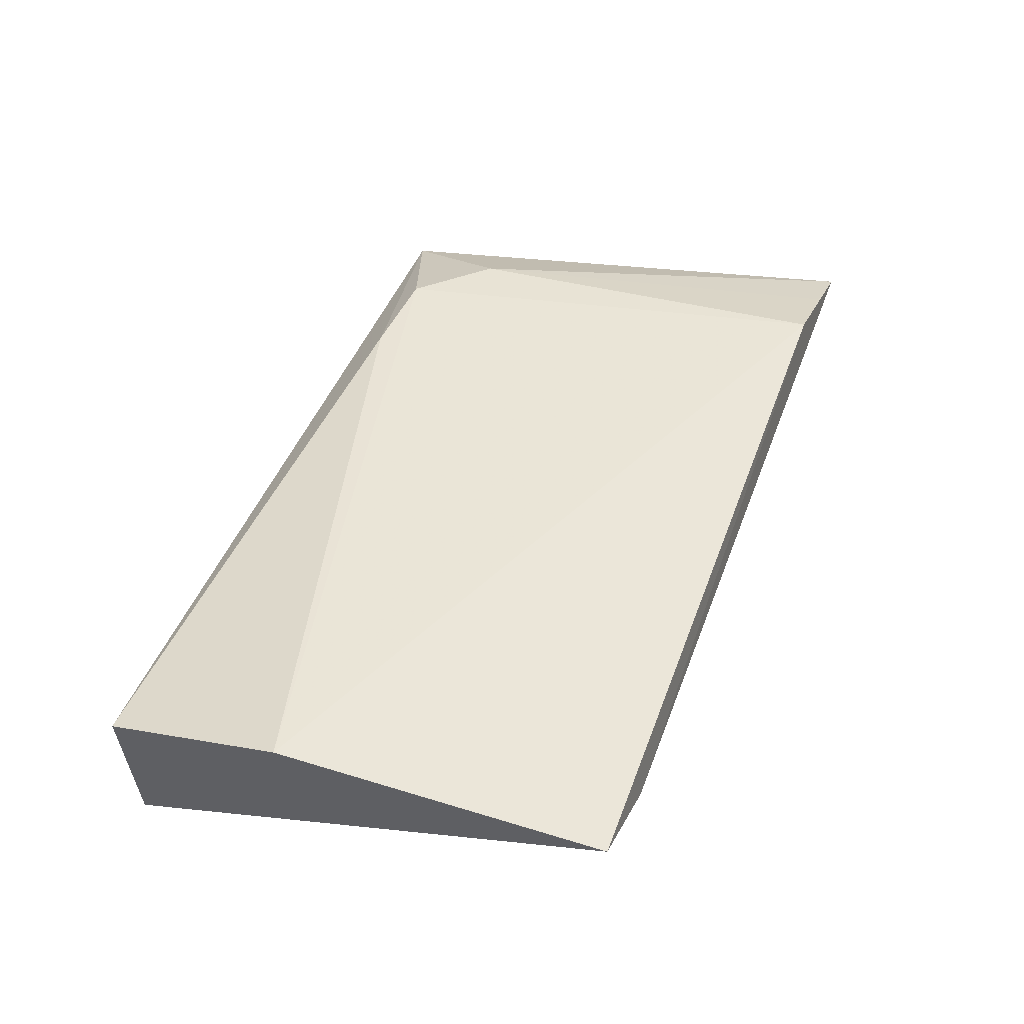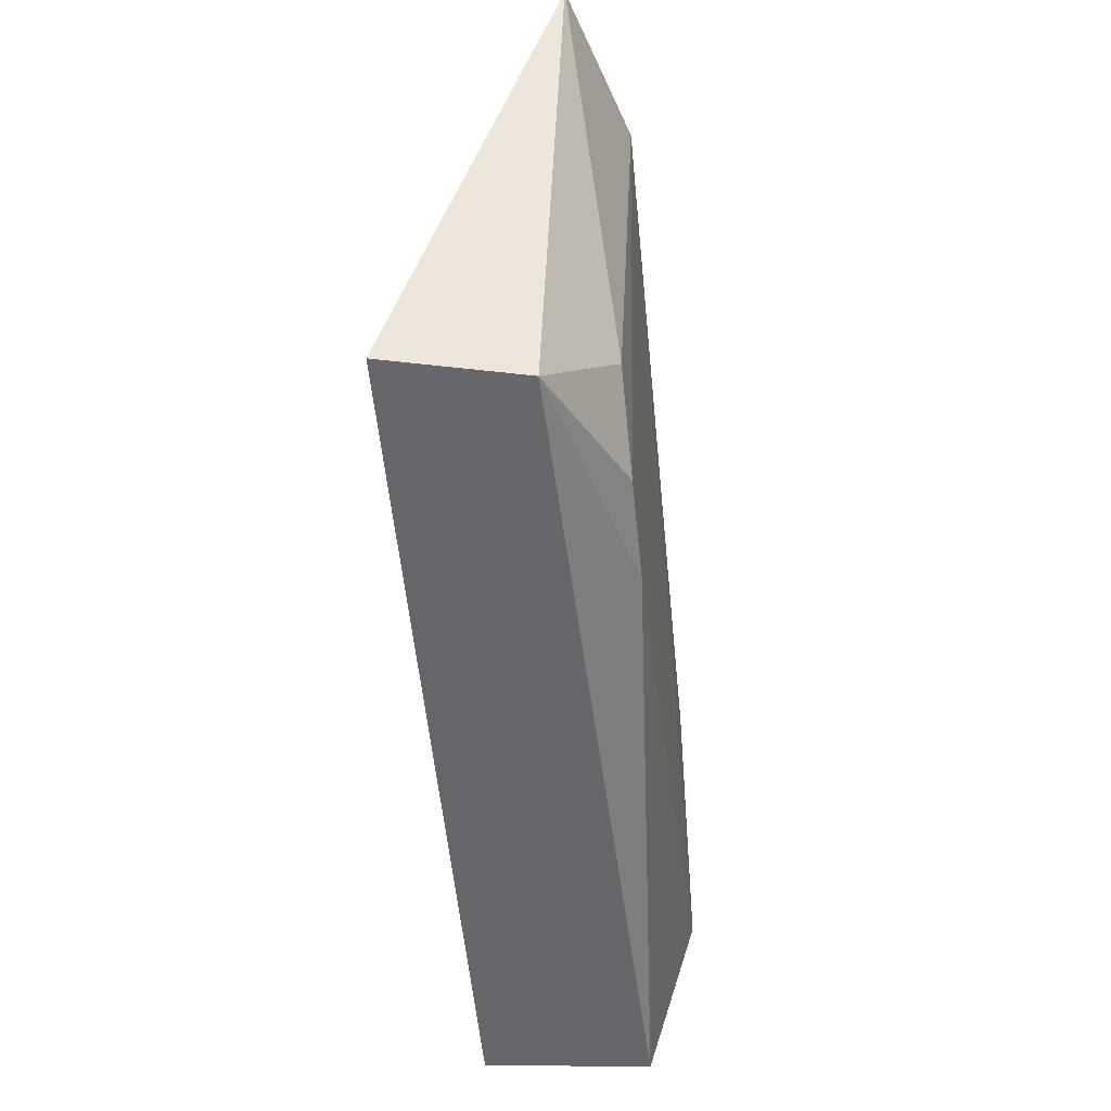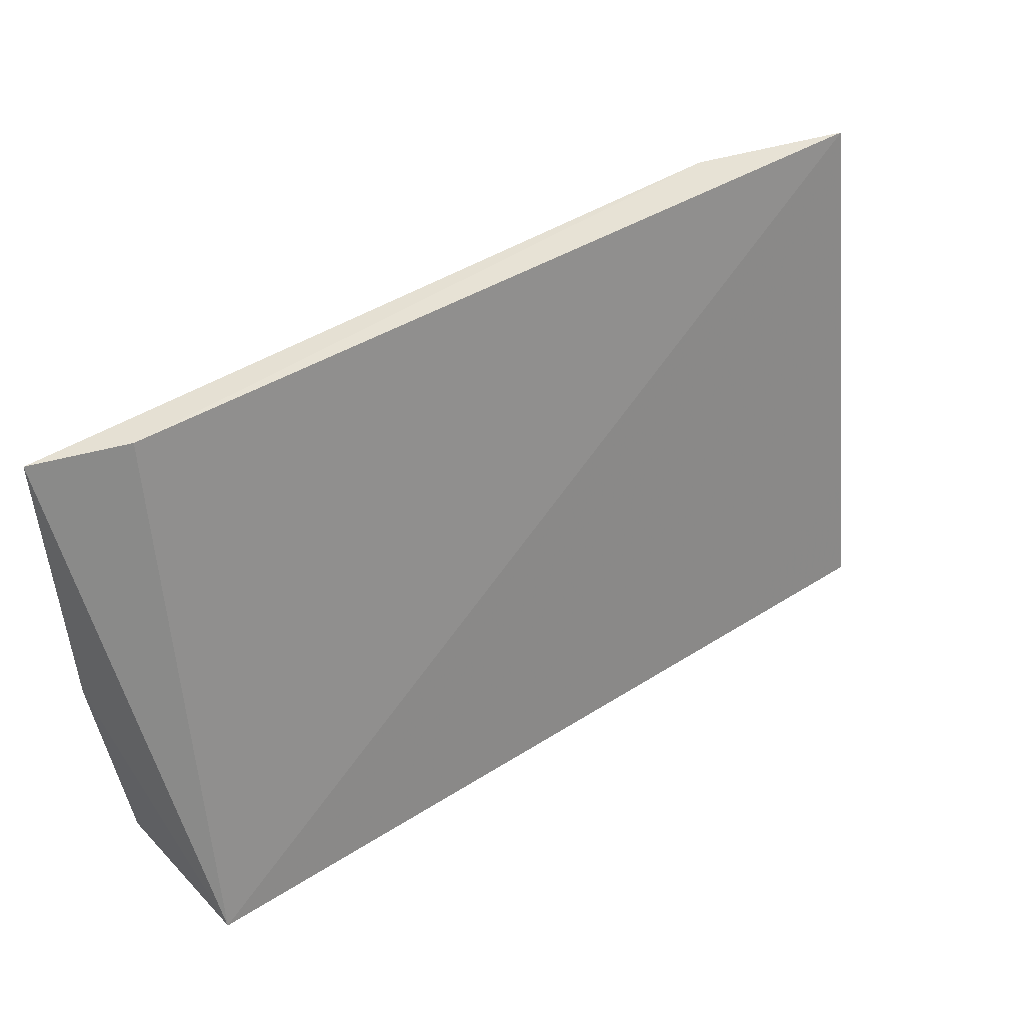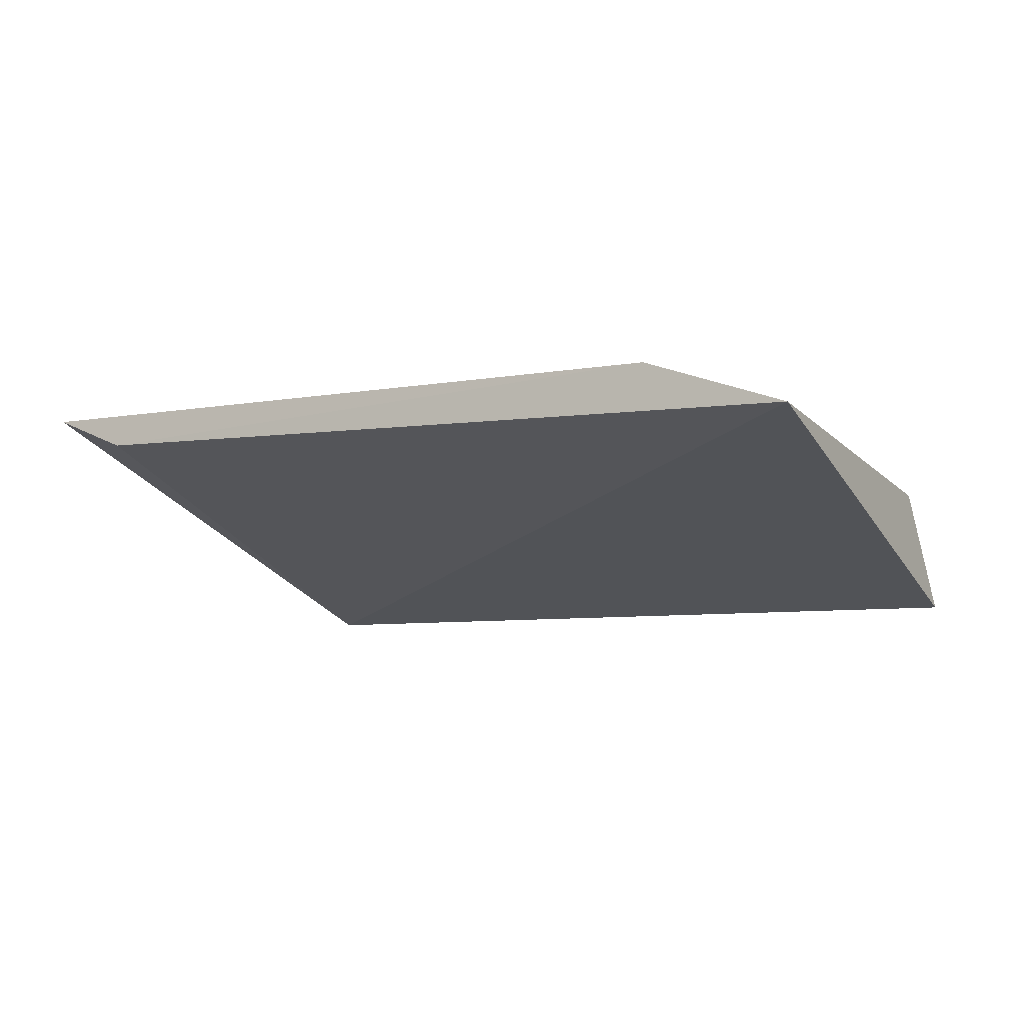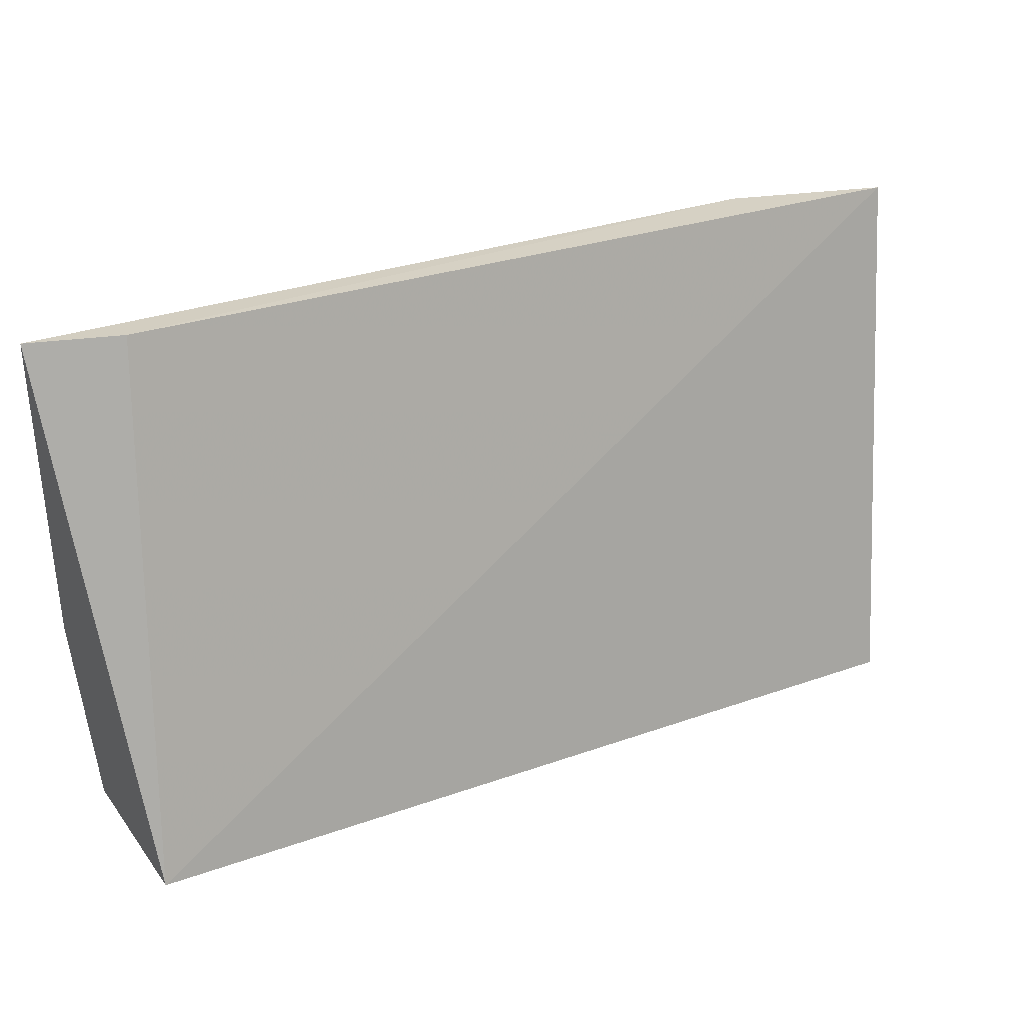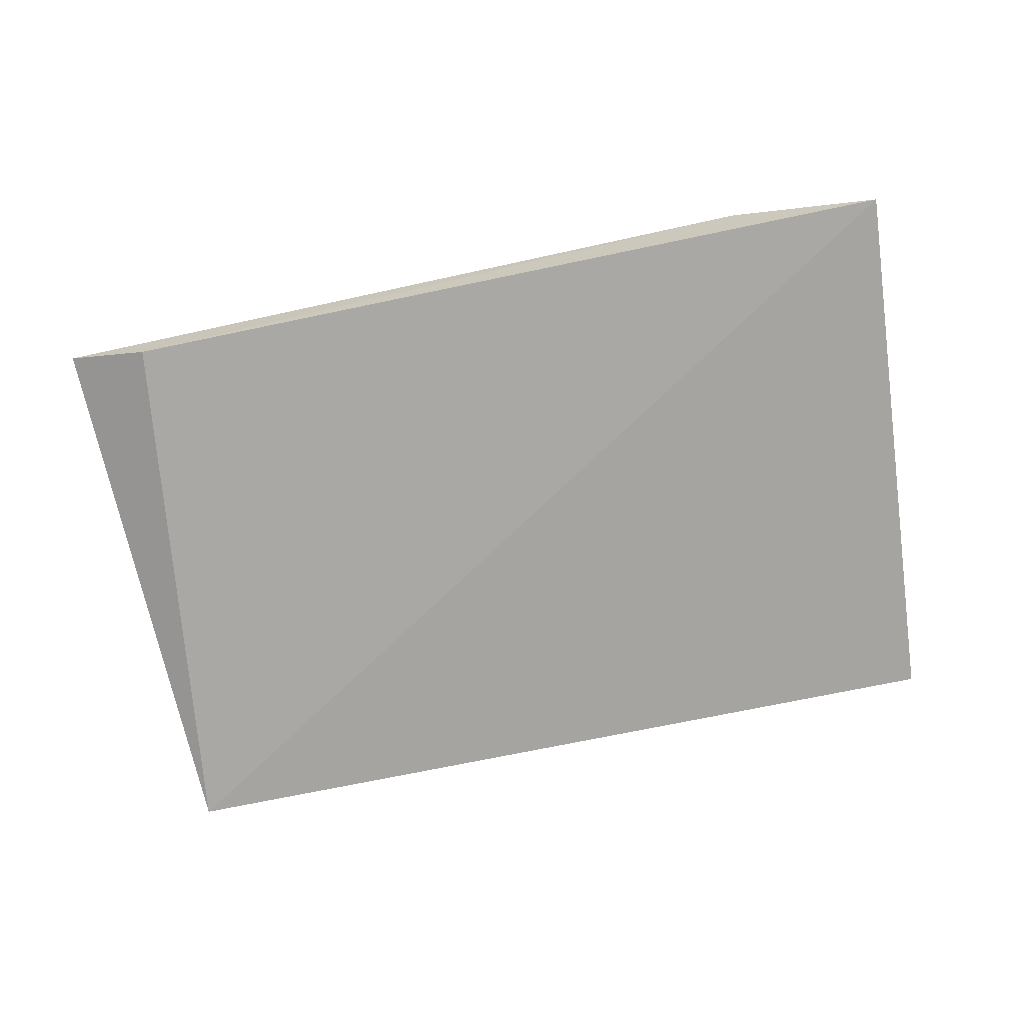
<metadata>
{"format":"obj","ext":"obj","renderer":"f3d","projection":"perspective","resolution":1024,"background":"white","views":[{"elev":47.5,"azim":-70.4,"up":"+Y"},{"elev":-51.8,"azim":95.0,"up":"+Z"},{"elev":48.0,"azim":-35.2,"up":"+Z"},{"elev":-6.1,"azim":32.8,"up":"+Y"},{"elev":33.8,"azim":-25.3,"up":"+Z"},{"elev":-57.6,"azim":13.6,"up":"+Y"}]}
</metadata>
<code>
v 0.2651 0.3178 -0.1067
v 0.2591 0.3458 -0.1065
v 0.277 0.3521 0.005501
v 0.07822 0.3651 0.004394
v 0.0831 0.3179 -0.1072
v 0.2283 0.3597 -0.09572
v 0.07936 0.3535 -0.1072
v 0.09834 0.3574 0.005519
v 0.2433 0.3591 -0.08039
v 0.2072 0.36 -0.09703
v 0.078 0.3646 -0.06736
v 0.2447 0.3632 0.004309
v 0.2629 0.3569 0.004523
f 1 2 3
f 5 1 3
f 7 2 1
f 7 1 5
f 8 5 3
f 8 4 5
f 9 3 2
f 9 2 6
f 10 6 2
f 10 2 7
f 11 7 5
f 11 5 4
f 11 10 7
f 11 6 10
f 12 8 3
f 12 4 8
f 12 9 6
f 12 11 4
f 12 6 11
f 13 12 3
f 13 3 9
f 13 9 12

</code>
